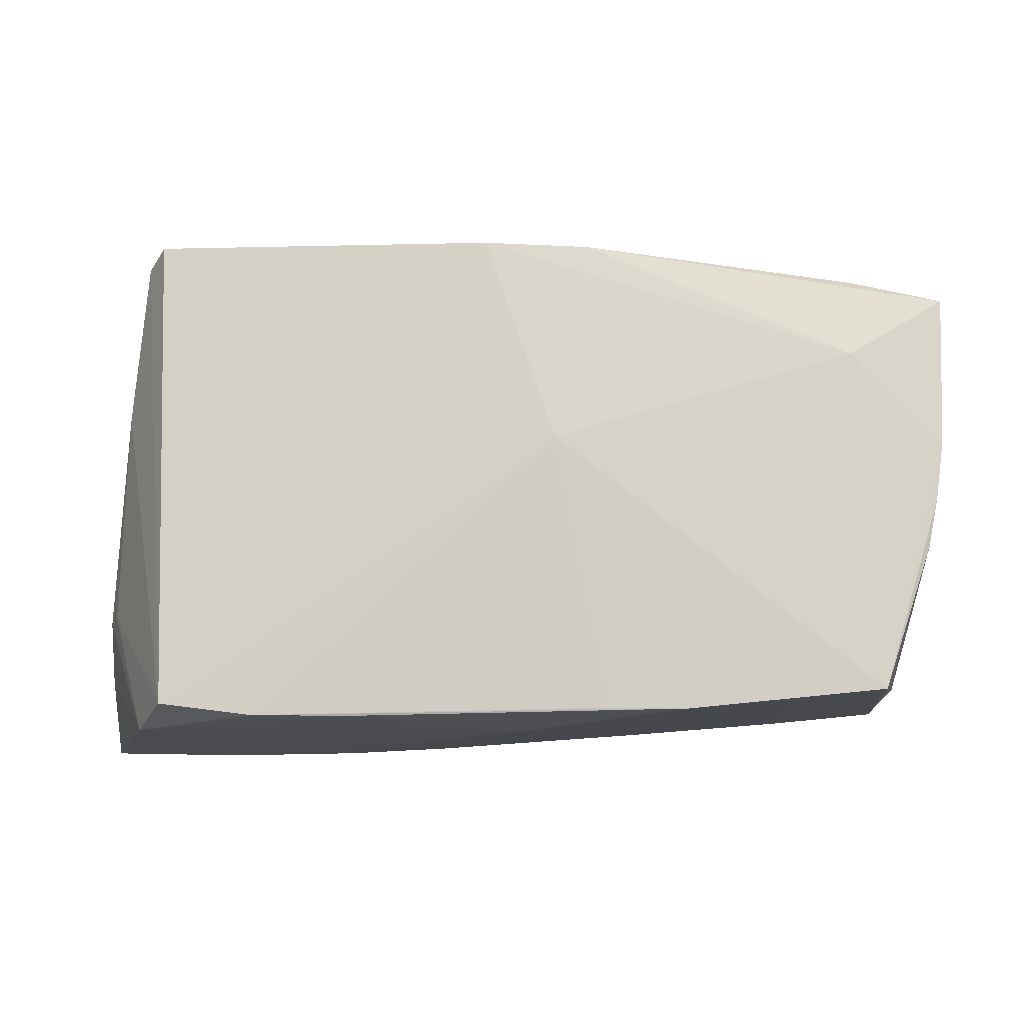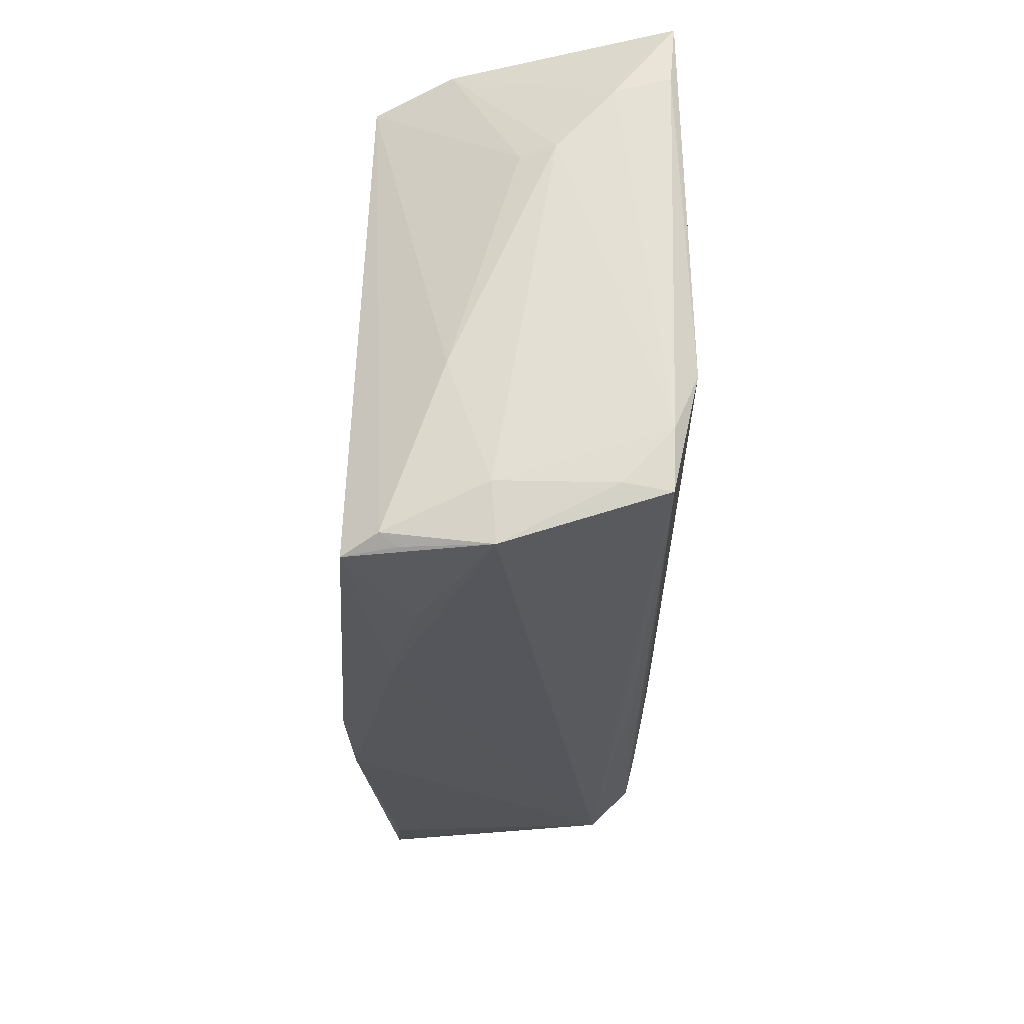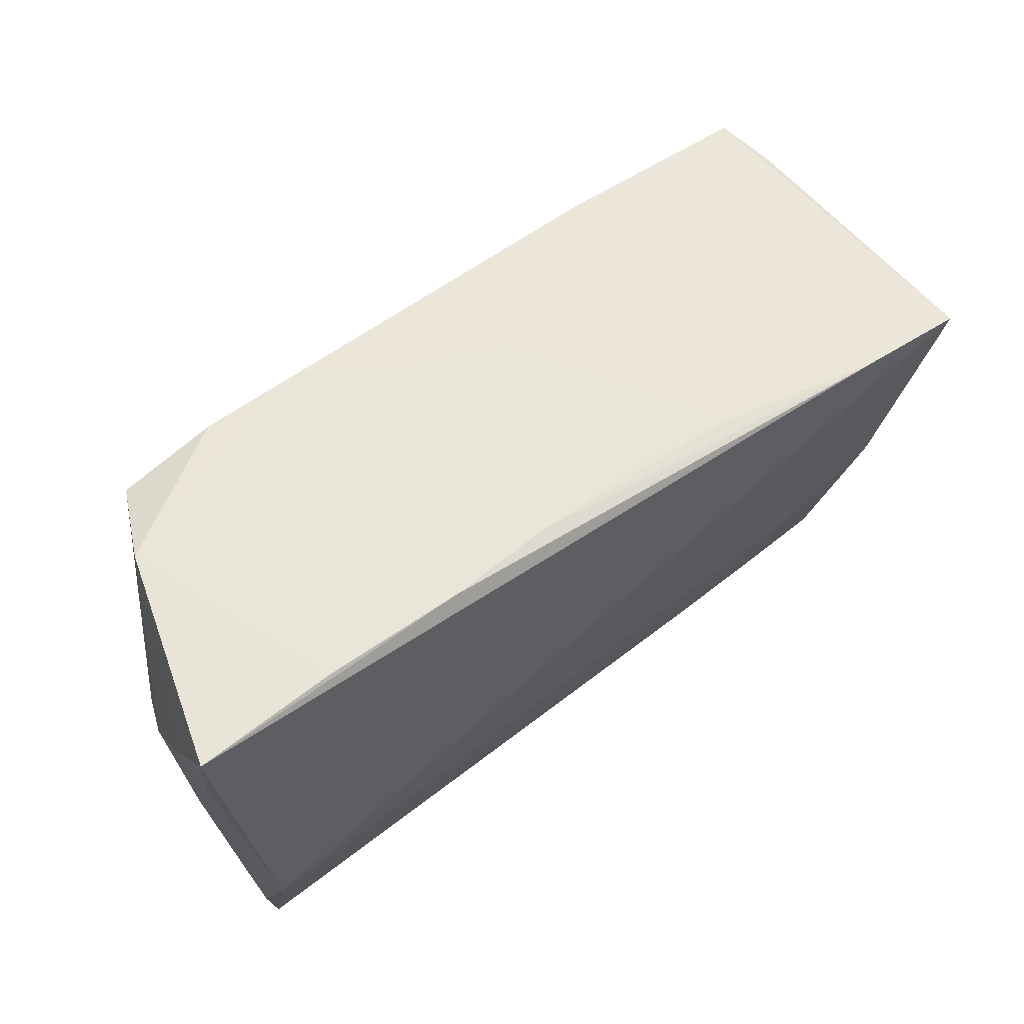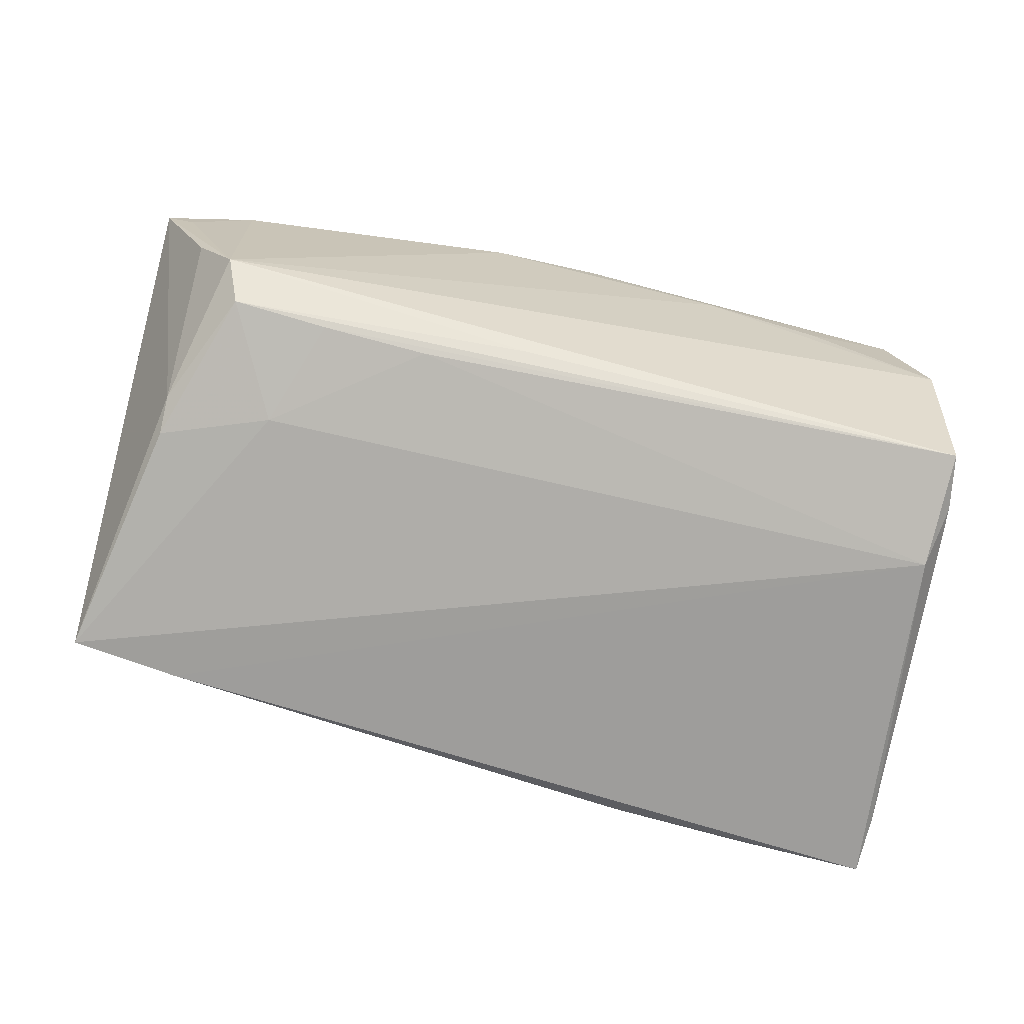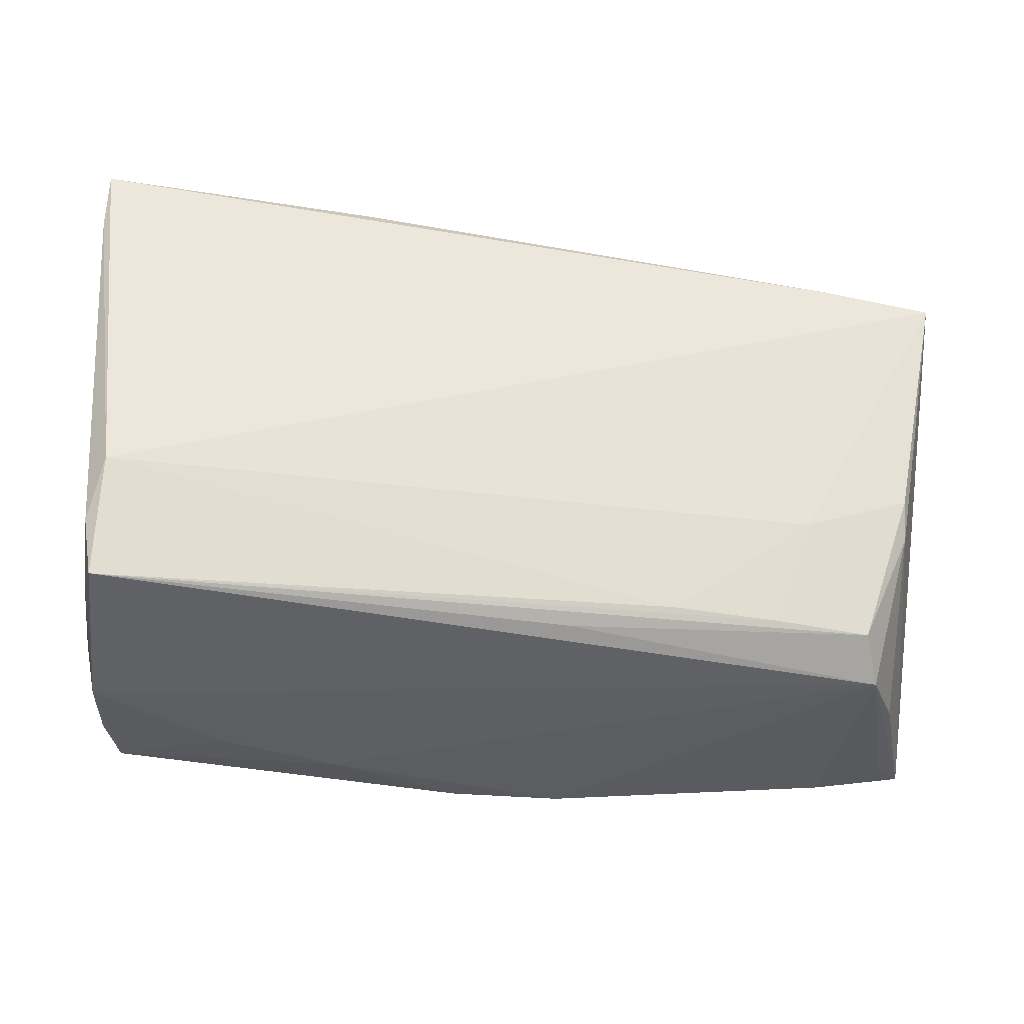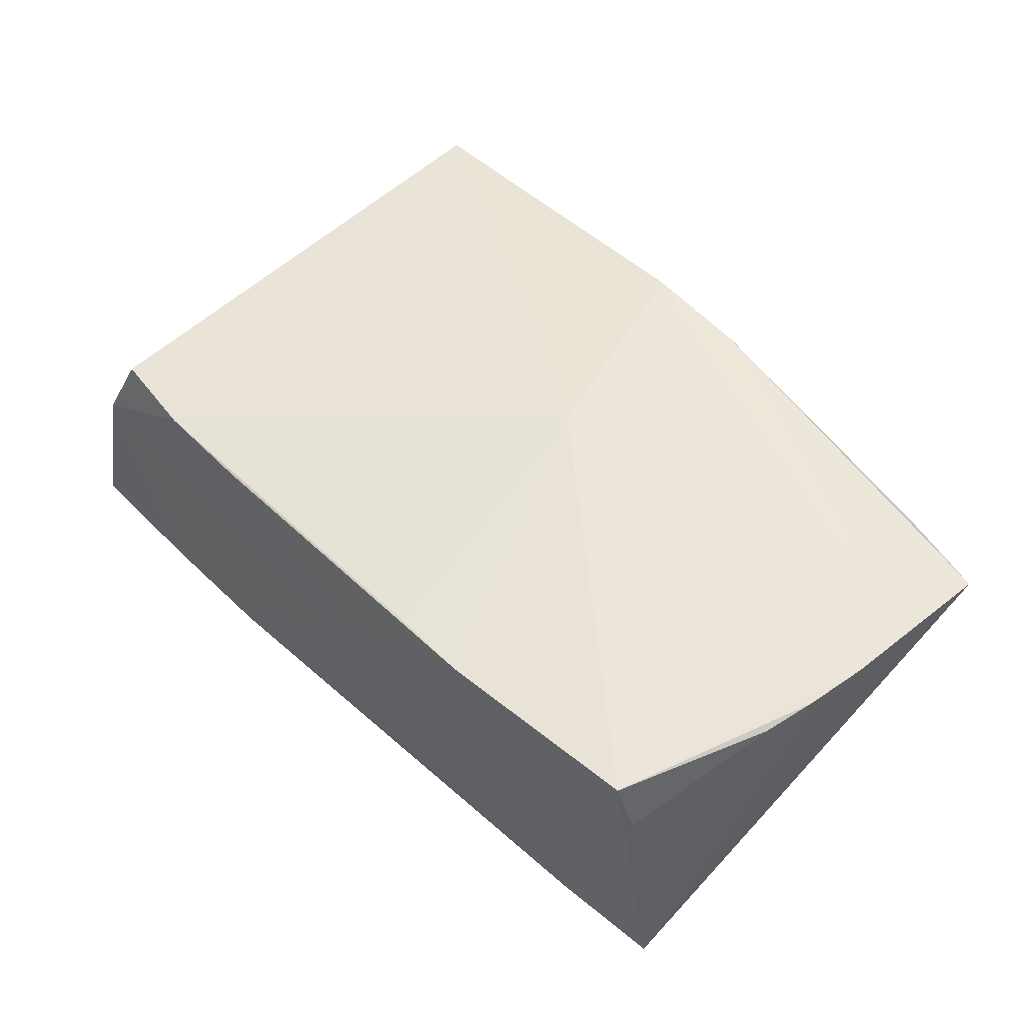
<metadata>
{"format":"obj","ext":"obj","renderer":"f3d","projection":"perspective","resolution":1024,"background":"white","views":[{"elev":75.6,"azim":-178.7,"up":"+Z"},{"elev":-28.8,"azim":91.6,"up":"+Y"},{"elev":60.2,"azim":143.5,"up":"+Y"},{"elev":-71.9,"azim":-13.6,"up":"+Z"},{"elev":-34.2,"azim":170.5,"up":"+Y"},{"elev":53.0,"azim":-131.7,"up":"+Z"}]}
</metadata>
<code>
v 0.04568 -0.02978 0.01023
v 0.04487 0.03005 0.005807
v 0.01899 -0.03094 0.01282
v -0.009669 -0.03 0.01959
v 0.003062 -0.03017 0.01989
v 0.05176 0.01461 -0.00574
v -0.05363 -0.006026 0.01821
v -0.0507 0.02219 -0.0197
v -0.01816 0.02619 -0.01668
v -0.04584 -0.00978 -0.0151
v 0.04637 -0.0285 0.0121
v -0.03796 0.02376 -0.01959
v -0.05181 0.00713 0.01733
v -0.04804 0.02364 0.01068
v 0.04871 -0.0246 -0.01173
v -0.0226 0.02748 0.01683
v 0.04882 -0.01045 0.005569
v 0.04407 -0.02999 0.01606
v 0.00755 0.0291 0.008583
v 0.04858 -0.02408 0.001008
v -0.002774 0.02899 0.004603
v -0.05037 -0.02534 0.01411
v 0.04819 -0.02544 -0.01681
v -0.04565 -0.005646 -0.01684
v 0.04728 -0.03045 0.0005838
v 0.00718 0.0286 -0.01673
v -0.03453 0.02606 0.01641
v -0.04303 -0.02692 0.0171
v 0.04785 -0.01204 -0.0197
v 0.03248 -0.03085 0.009117
v -0.04018 -0.02293 -0.01407
v 0.04107 0.02797 0.01459
v 0.05222 0.02149 -0.01209
v -0.04626 0.02465 0.01741
v 0.0493 -0.01885 -0.01708
v 0.05209 0.02314 -0.01815
v -0.05284 0.001091 0.01788
v -0.006155 0.02743 -0.01596
v 0.052 0.03005 -0.01874
v -0.02917 -0.02253 -0.01483
v 0.03594 0.03005 -0.01799
v -0.04688 -0.0255 -0.0008389
v 0.05037 0.01432 -0.001888
v 0.01783 0.0291 0.01563
v -0.05402 -0.0244 0.01795
v -0.01347 0.02755 0.01667
v -0.01692 -0.02233 -0.01548
v 0.02976 0.02925 0.01544
v 0.01982 0.02939 -0.01794
v -0.04236 -0.01663 0.0197
v -0.04224 -0.02672 -0.009425
v -0.03325 -0.01045 -0.01722
v -0.005092 -0.0251 -0.01401
v -0.006047 -0.00495 0.02047
f 18 5 3
f 7 8 45
f 50 34 7
f 7 45 50
f 54 18 32
f 5 18 54
f 54 50 5
f 34 50 54
f 33 39 2
f 32 43 2
f 10 45 8
f 17 43 32
f 36 39 33
f 36 29 39
f 37 8 7
f 37 13 8
f 7 34 37
f 34 13 37
f 14 34 8
f 8 13 14
f 14 13 34
f 33 2 6
f 6 2 43
f 43 17 6
f 32 2 48
f 48 54 32
f 51 45 42
f 42 10 51
f 45 10 42
f 51 10 31
f 22 45 51
f 51 28 22
f 22 28 45
f 45 28 4
f 5 50 4
f 4 50 45
f 4 28 51
f 4 51 3
f 3 5 4
f 32 18 11
f 11 17 32
f 3 51 25
f 51 23 25
f 23 29 35
f 29 36 35
f 35 36 33
f 33 6 35
f 34 54 16
f 26 49 12
f 12 9 26
f 12 49 39
f 12 16 9
f 12 29 8
f 39 29 12
f 41 2 39
f 39 49 41
f 53 23 51
f 51 31 53
f 53 31 23
f 47 29 23
f 24 10 8
f 24 31 10
f 30 18 3
f 3 25 30
f 30 25 18
f 1 11 18
f 18 25 1
f 1 25 11
f 20 35 6
f 20 6 17
f 17 11 20
f 11 25 20
f 26 9 38
f 46 16 54
f 54 48 46
f 48 16 46
f 34 16 27
f 16 12 27
f 8 34 27
f 27 12 8
f 44 48 2
f 44 16 48
f 21 41 49
f 21 49 26
f 16 44 21
f 26 38 21
f 2 41 21
f 9 16 21
f 21 38 9
f 23 31 40
f 40 47 23
f 15 25 23
f 15 20 25
f 23 35 15
f 35 20 15
f 19 44 2
f 2 21 19
f 19 21 44
f 47 40 52
f 29 47 52
f 52 40 31
f 8 29 52
f 31 24 52
f 52 24 8

</code>
